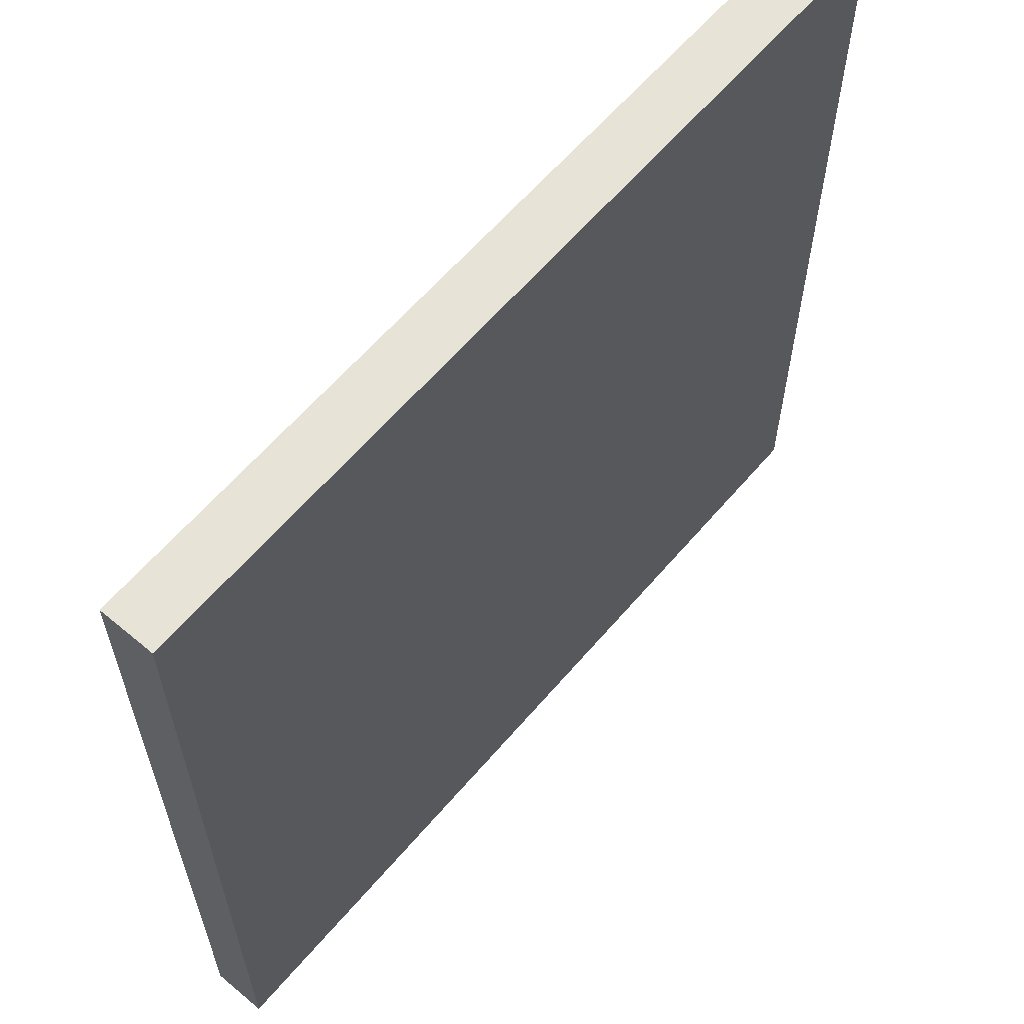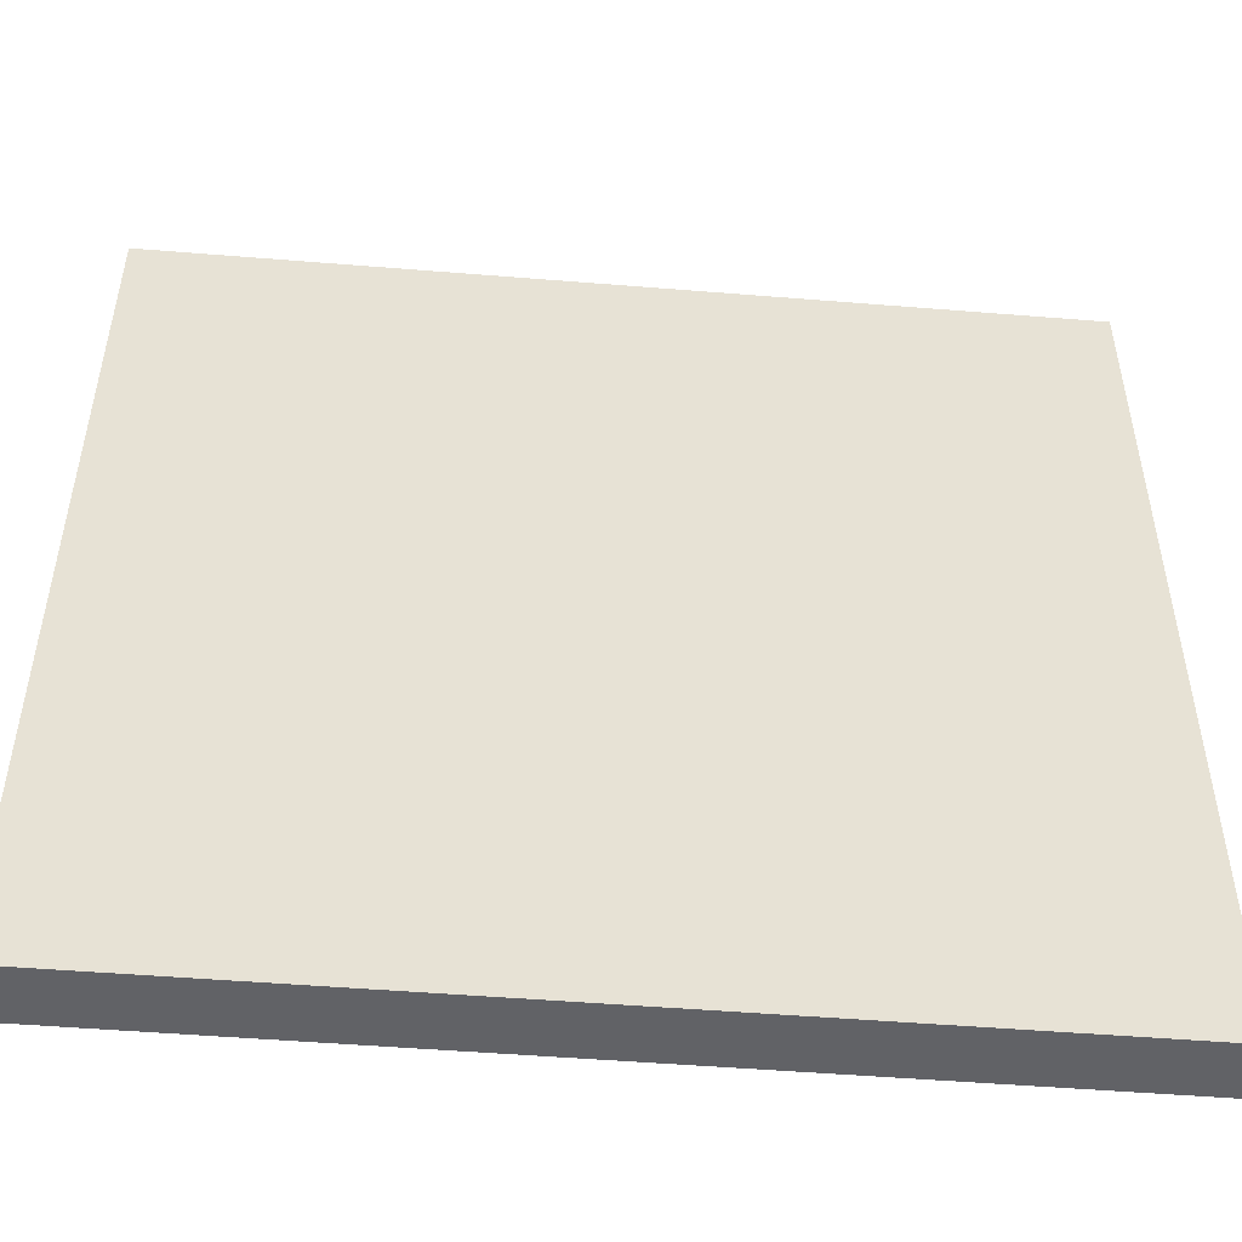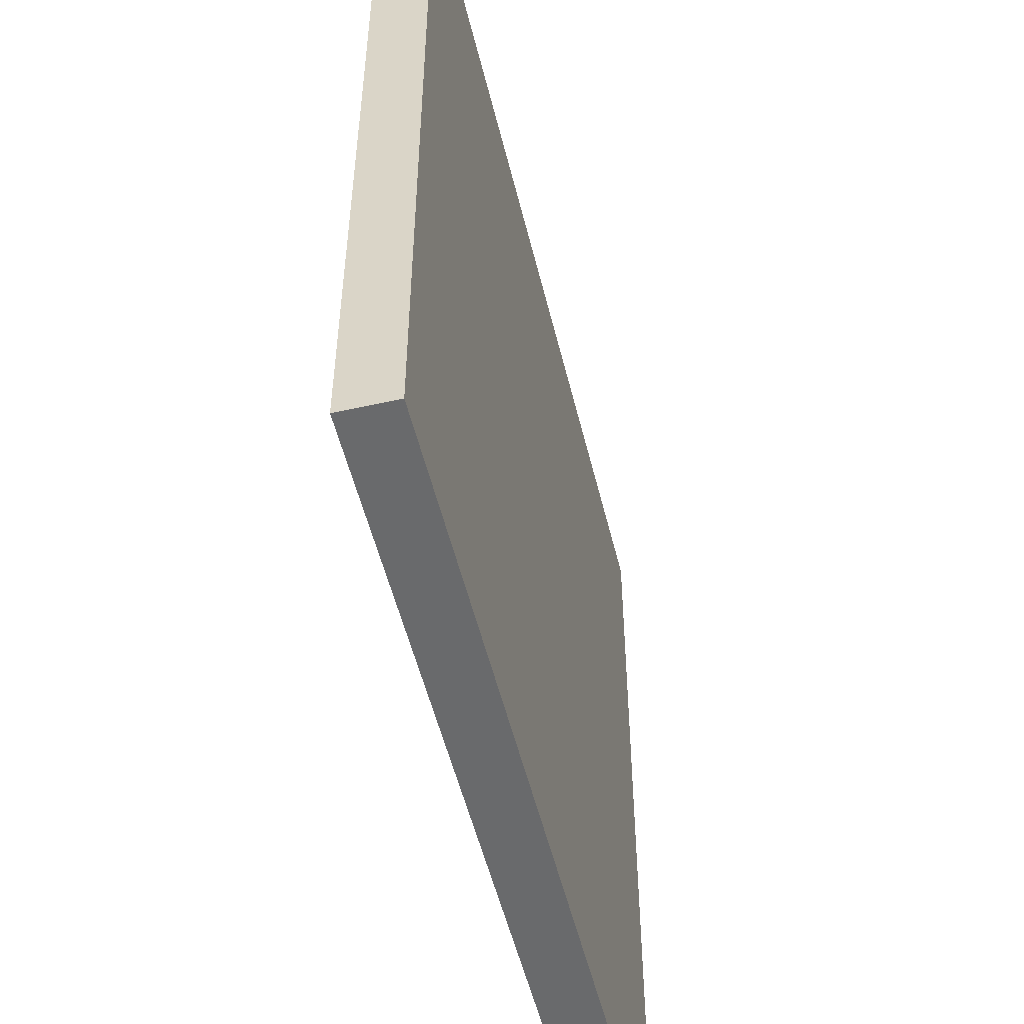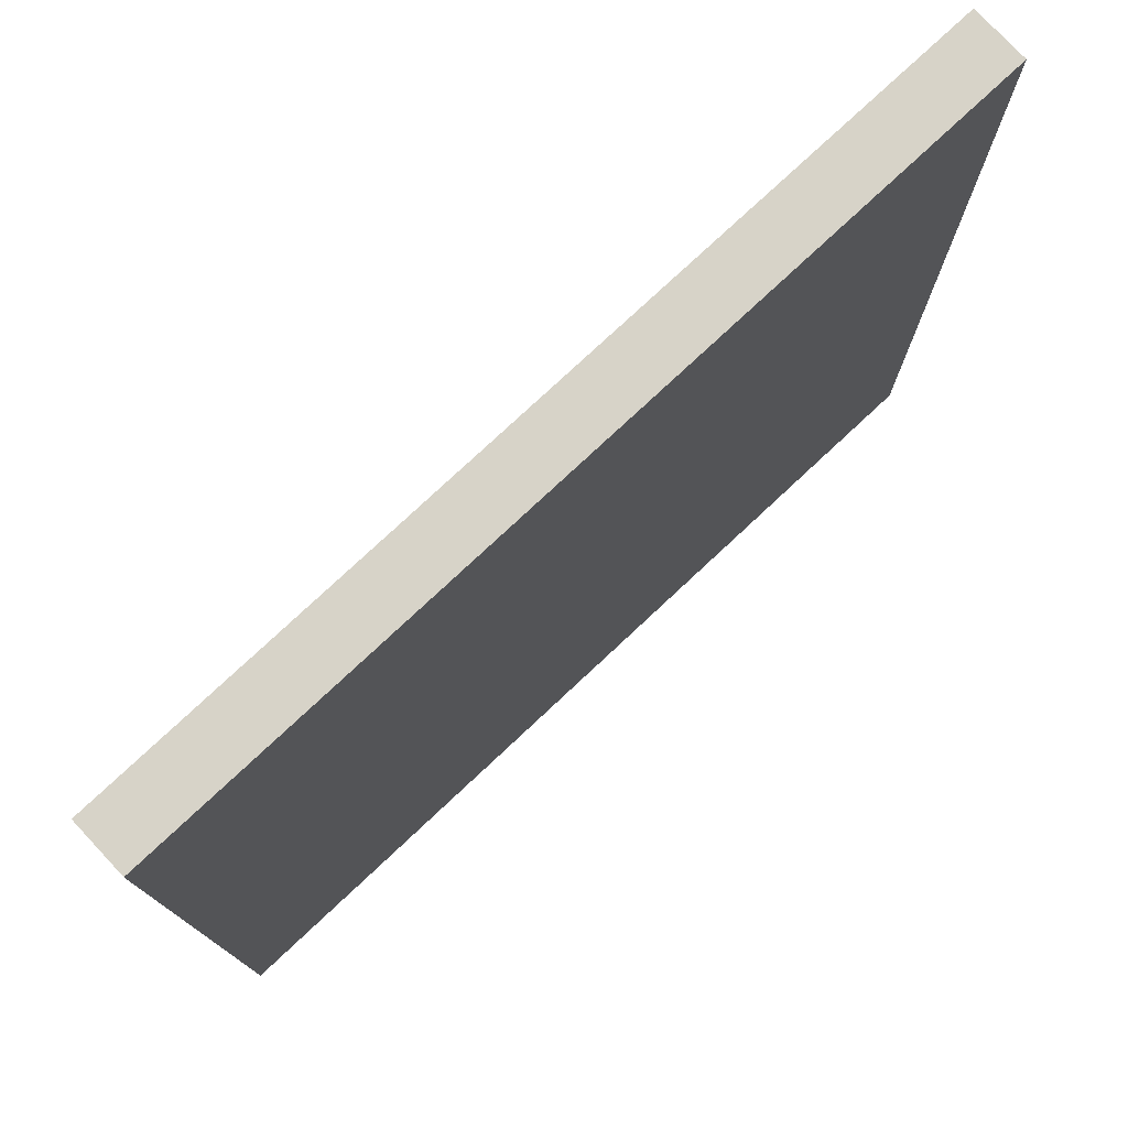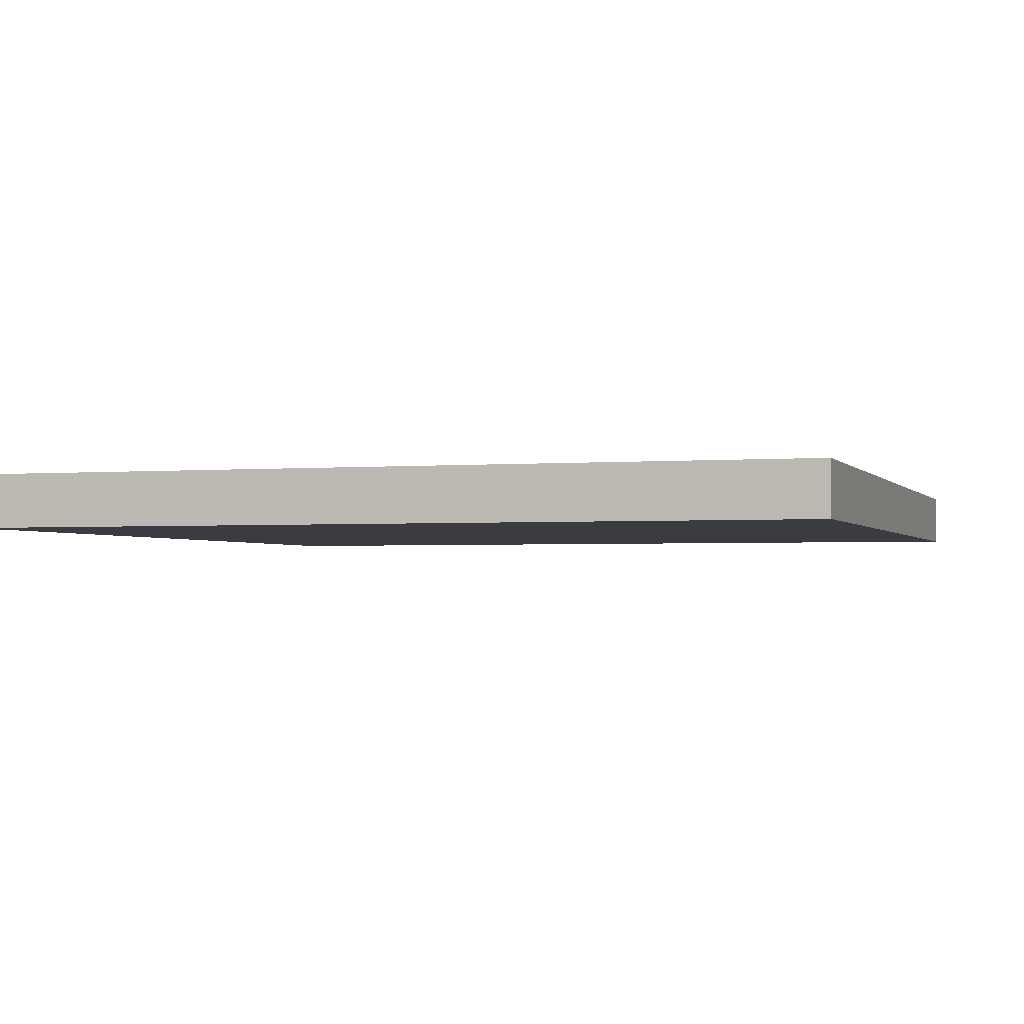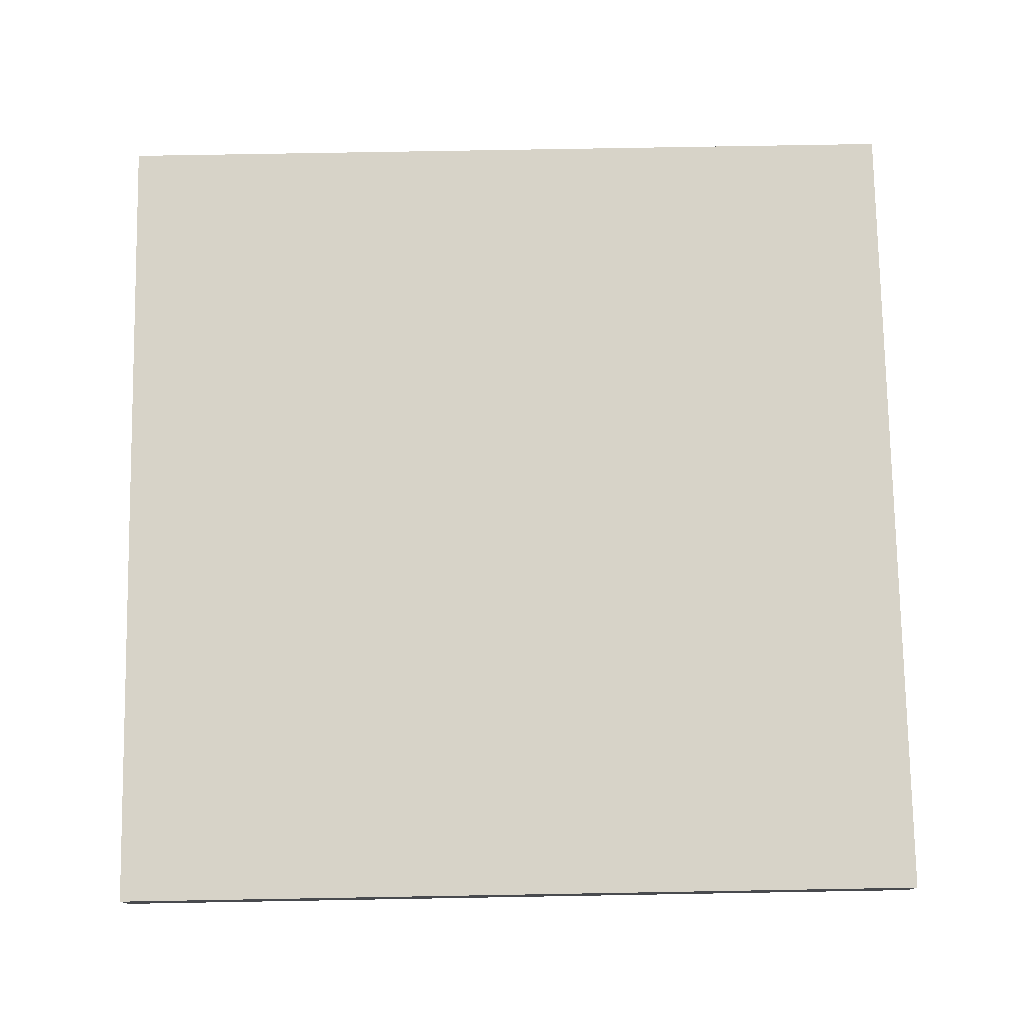
<metadata>
{"format":"obj","ext":"obj","renderer":"f3d","projection":"perspective","resolution":1024,"background":"white","views":[{"elev":61.9,"azim":130.4,"up":"+Z"},{"elev":-50.7,"azim":-5.1,"up":"+Z"},{"elev":-52.9,"azim":103.6,"up":"+Z"},{"elev":77.2,"azim":136.9,"up":"+Z"},{"elev":-2.2,"azim":-162.4,"up":"+Y"},{"elev":76.8,"azim":89.0,"up":"+Y"}]}
</metadata>
<code>
o
v -0.8 0.7 0.8
v -0.8 0.7 0.7
v -0.8 0.7 0.6
v -0.8 0.7 -0.6
v -0.8 0.7 -0.7
v -0.8 0.7 -0.8
v -0.8 0.8 0.8
v -0.8 0.8 0.7
v -0.8 0.8 0.6
v -0.8 0.8 -0.6
v -0.8 0.8 -0.7
v -0.8 0.8 -0.8
v 0.8 0.7 0.8
v 0.8 0.7 -0.8
v 0.8 0.8 0.8
v 0.8 0.8 -0.8
v -0.8 0.7 0.8
v -0.8 0.8 0.8
v -0.2 0.7 0.8
v -0.2 0.8 0.8
v 0 0.7 0.8
v 0 0.8 0.8
v 0.8 0.7 0.8
v 0.8 0.8 0.8
v -0.8 0.7 -0.8
v -0.8 0.8 -0.8
v -0.7 0.7 -0.8
v -0.7 0.8 -0.8
v -0.6 0.7 -0.8
v -0.6 0.8 -0.8
v -0.3 0.7 -0.8
v -0.3 0.8 -0.8
v -0.1 0.7 -0.8
v -0.1 0.8 -0.8
v 0.8 0.7 -0.8
v 0.8 0.8 -0.8
v -0.8 0.7 0.8
v -0.2 0.7 0.8
v 0 0.7 0.8
v 0.8 0.7 0.8
v -0.8 0.7 0.7
v -0.6 0.7 0.7
v -0.2 0.7 0.7
v -0.1 0.7 0.7
v 0 0.7 0.7
v 0.1 0.7 0.7
v 0.4 0.7 0.7
v 0.7 0.7 0.7
v -0.8 0.7 0.6
v -0.7 0.7 0.6
v -0.5 0.7 0.6
v -0.3 0.7 0.6
v -0.1 0.7 0.6
v 0 0.7 0.6
v 0.5 0.7 0.6
v 0.7 0.7 0.6
v -0.7 0.7 0.5
v -0.6 0.7 0.5
v -0.5 0.7 0.5
v -0.4 0.7 0.5
v 0 0.7 0.5
v 0.1 0.7 0.5
v 0.4 0.7 0.5
v 0.5 0.7 0.5
v -0.4 0.7 0.4
v -0.3 0.7 0.4
v -0.1 0.7 0.4
v 0.1 0.7 0.4
v -0.1 0.7 0.3
v 0.1 0.7 0.3
v 0.3 0.7 0.3
v 0.5 0.7 0.3
v 0.6 0.7 0.3
v -0.7 0.7 0.2
v -0.5 0.7 0.2
v 0.1 0.7 0.2
v 0.3 0.7 0.2
v 0.6 0.7 0.2
v 0.7 0.7 0.2
v -0.7 0.7 0.1
v -0.6 0.7 0.1
v -0.5 0.7 0.1
v 0.2 0.7 0.1
v 0.5 0.7 0.1
v 0.7 0.7 0.1
v -0.5 0.7 0
v 0.1 0.7 0
v 0.4 0.7 0
v 0.5 0.7 0
v -0.4 0.7 -0.1
v 0 0.7 -0.1
v 0.5 0.7 -0.1
v 0.6 0.7 -0.1
v -0.7 0.7 -0.2
v -0.6 0.7 -0.2
v -0.4 0.7 -0.2
v 0 0.7 -0.2
v 0.4 0.7 -0.2
v 0.5 0.7 -0.2
v -0.7 0.7 -0.3
v -0.6 0.7 -0.3
v -0.4 0.7 -0.3
v 0 0.7 -0.3
v -0.4 0.7 -0.4
v 0 0.7 -0.4
v 0.3 0.7 -0.4
v 0.4 0.7 -0.4
v 0.5 0.7 -0.4
v 0.6 0.7 -0.4
v -0.5 0.7 -0.5
v 0.1 0.7 -0.5
v 0.4 0.7 -0.5
v 0.5 0.7 -0.5
v -0.8 0.7 -0.6
v -0.6 0.7 -0.6
v -0.4 0.7 -0.6
v -0.2 0.7 -0.6
v 0.2 0.7 -0.6
v 0.3 0.7 -0.6
v 0.4 0.7 -0.6
v 0.5 0.7 -0.6
v 0.6 0.7 -0.6
v -0.8 0.7 -0.7
v -0.7 0.7 -0.7
v -0.4 0.7 -0.7
v -0.3 0.7 -0.7
v -0.2 0.7 -0.7
v -0.1 0.7 -0.7
v 0.4 0.7 -0.7
v 0.6 0.7 -0.7
v -0.8 0.7 -0.8
v -0.7 0.7 -0.8
v -0.6 0.7 -0.8
v -0.3 0.7 -0.8
v -0.1 0.7 -0.8
v 0.8 0.7 -0.8
v -0.8 0.8 0.8
v -0.2 0.8 0.8
v 0 0.8 0.8
v 0.8 0.8 0.8
v -0.8 0.8 0.7
v -0.6 0.8 0.7
v -0.2 0.8 0.7
v -0.1 0.8 0.7
v 0 0.8 0.7
v 0.1 0.8 0.7
v 0.4 0.8 0.7
v 0.7 0.8 0.7
v -0.8 0.8 0.6
v -0.7 0.8 0.6
v -0.5 0.8 0.6
v -0.3 0.8 0.6
v -0.1 0.8 0.6
v 0 0.8 0.6
v 0.5 0.8 0.6
v 0.7 0.8 0.6
v -0.7 0.8 0.5
v -0.6 0.8 0.5
v -0.5 0.8 0.5
v -0.4 0.8 0.5
v 0 0.8 0.5
v 0.1 0.8 0.5
v 0.4 0.8 0.5
v 0.5 0.8 0.5
v -0.4 0.8 0.4
v -0.3 0.8 0.4
v -0.1 0.8 0.4
v 0.1 0.8 0.4
v -0.1 0.8 0.3
v 0.1 0.8 0.3
v 0.3 0.8 0.3
v 0.5 0.8 0.3
v 0.6 0.8 0.3
v -0.7 0.8 0.2
v -0.5 0.8 0.2
v 0.1 0.8 0.2
v 0.3 0.8 0.2
v 0.6 0.8 0.2
v 0.7 0.8 0.2
v -0.7 0.8 0.1
v -0.6 0.8 0.1
v -0.5 0.8 0.1
v 0.2 0.8 0.1
v 0.5 0.8 0.1
v 0.7 0.8 0.1
v -0.5 0.8 0
v 0.1 0.8 0
v 0.4 0.8 0
v 0.5 0.8 0
v -0.4 0.8 -0.1
v 0 0.8 -0.1
v 0.5 0.8 -0.1
v 0.6 0.8 -0.1
v -0.7 0.8 -0.2
v -0.6 0.8 -0.2
v -0.4 0.8 -0.2
v 0 0.8 -0.2
v 0.4 0.8 -0.2
v 0.5 0.8 -0.2
v -0.7 0.8 -0.3
v -0.6 0.8 -0.3
v -0.4 0.8 -0.3
v 0 0.8 -0.3
v -0.4 0.8 -0.4
v 0 0.8 -0.4
v 0.3 0.8 -0.4
v 0.4 0.8 -0.4
v 0.5 0.8 -0.4
v 0.6 0.8 -0.4
v -0.5 0.8 -0.5
v 0.1 0.8 -0.5
v 0.4 0.8 -0.5
v 0.5 0.8 -0.5
v -0.8 0.8 -0.6
v -0.6 0.8 -0.6
v -0.4 0.8 -0.6
v -0.2 0.8 -0.6
v 0.2 0.8 -0.6
v 0.3 0.8 -0.6
v 0.4 0.8 -0.6
v 0.5 0.8 -0.6
v 0.6 0.8 -0.6
v -0.8 0.8 -0.7
v -0.7 0.8 -0.7
v -0.4 0.8 -0.7
v -0.3 0.8 -0.7
v -0.2 0.8 -0.7
v -0.1 0.8 -0.7
v 0.4 0.8 -0.7
v 0.6 0.8 -0.7
v -0.8 0.8 -0.8
v -0.7 0.8 -0.8
v -0.6 0.8 -0.8
v -0.3 0.8 -0.8
v -0.1 0.8 -0.8
v 0.8 0.8 -0.8
f 7 2 1
f 8 3 2
f 8 2 7
f 9 4 3
f 9 3 8
f 10 5 4
f 10 4 9
f 11 6 5
f 11 5 10
f 12 6 11
f 13 14 15
f 15 14 16
f 19 18 17
f 20 18 19
f 21 20 19
f 22 20 21
f 23 22 21
f 24 22 23
f 25 26 27
f 27 26 28
f 27 28 29
f 29 28 30
f 29 30 31
f 31 30 32
f 31 32 33
f 33 32 34
f 33 34 35
f 35 34 36
f 41 38 37
f 42 38 41
f 43 39 38
f 43 38 42
f 44 39 43
f 45 40 39
f 45 39 44
f 46 40 45
f 47 40 46
f 48 40 47
f 49 42 41
f 50 42 49
f 51 44 43
f 51 43 42
f 52 44 51
f 53 45 44
f 53 44 52
f 53 46 45
f 54 46 53
f 55 48 47
f 56 40 48
f 56 48 55
f 57 42 50
f 57 50 49
f 58 51 42
f 58 42 57
f 59 52 51
f 59 51 58
f 60 52 59
f 61 46 54
f 61 53 52
f 61 54 53
f 62 47 46
f 62 46 61
f 63 55 47
f 63 47 62
f 64 56 55
f 64 55 63
f 65 58 57
f 65 52 60
f 65 60 59
f 65 59 58
f 66 62 61
f 66 52 65
f 66 63 62
f 66 61 52
f 66 64 63
f 67 64 66
f 68 64 67
f 69 66 65
f 69 67 66
f 69 68 67
f 70 64 68
f 70 68 69
f 71 64 70
f 72 56 64
f 72 64 71
f 73 56 72
f 74 65 57
f 74 57 49
f 74 69 65
f 74 70 69
f 75 70 74
f 76 71 70
f 76 70 75
f 77 72 71
f 77 71 76
f 78 56 73
f 78 73 72
f 79 40 56
f 79 56 78
f 80 75 74
f 80 74 49
f 81 75 80
f 82 77 76
f 82 75 81
f 82 76 75
f 83 77 82
f 84 78 72
f 84 77 83
f 84 72 77
f 84 79 78
f 85 40 79
f 85 79 84
f 86 83 82
f 86 82 81
f 87 83 86
f 88 85 84
f 88 84 83
f 89 85 88
f 90 87 86
f 91 87 90
f 92 85 89
f 92 89 88
f 93 85 92
f 94 81 80
f 94 80 49
f 95 86 81
f 95 81 94
f 96 91 90
f 96 90 86
f 97 87 91
f 97 91 96
f 98 93 92
f 98 88 83
f 98 92 88
f 99 93 98
f 100 94 49
f 100 95 94
f 101 86 95
f 101 95 100
f 102 96 86
f 102 97 96
f 103 87 97
f 103 97 102
f 104 102 86
f 104 103 102
f 105 87 103
f 105 103 104
f 106 99 98
f 106 98 83
f 107 99 106
f 108 93 99
f 108 99 107
f 109 85 93
f 109 93 108
f 110 86 101
f 110 104 86
f 110 105 104
f 111 83 87
f 111 105 110
f 111 87 105
f 112 108 107
f 112 109 108
f 112 107 106
f 113 109 112
f 114 101 100
f 114 100 49
f 115 110 101
f 115 101 114
f 115 111 110
f 116 111 115
f 117 111 116
f 118 83 111
f 118 111 117
f 118 106 83
f 119 112 106
f 119 106 118
f 119 113 112
f 120 113 119
f 121 109 113
f 121 113 120
f 122 85 109
f 122 109 121
f 123 115 114
f 124 115 123
f 125 117 116
f 125 116 115
f 126 117 125
f 127 118 117
f 127 117 126
f 127 120 119
f 127 119 118
f 128 120 127
f 129 121 120
f 129 120 128
f 129 122 121
f 130 85 122
f 130 122 129
f 131 124 123
f 132 115 124
f 132 124 131
f 133 126 125
f 133 115 132
f 133 125 115
f 134 128 127
f 134 126 133
f 134 127 126
f 135 130 129
f 135 128 134
f 135 129 128
f 136 40 85
f 136 130 135
f 136 85 130
f 137 138 141
f 141 138 142
f 138 139 143
f 142 138 143
f 143 139 144
f 139 140 145
f 144 139 145
f 145 140 146
f 146 140 147
f 147 140 148
f 141 142 149
f 149 142 150
f 143 144 151
f 142 143 151
f 151 144 152
f 144 145 153
f 152 144 153
f 145 146 153
f 153 146 154
f 147 148 155
f 148 140 156
f 155 148 156
f 150 142 157
f 149 150 157
f 142 151 158
f 157 142 158
f 151 152 159
f 158 151 159
f 159 152 160
f 154 146 161
f 152 153 161
f 153 154 161
f 146 147 162
f 161 146 162
f 147 155 163
f 162 147 163
f 155 156 164
f 163 155 164
f 157 158 165
f 160 152 165
f 159 160 165
f 158 159 165
f 161 162 166
f 165 152 166
f 162 163 166
f 152 161 166
f 163 164 166
f 166 164 167
f 167 164 168
f 165 166 169
f 166 167 169
f 167 168 169
f 168 164 170
f 169 168 170
f 170 164 171
f 164 156 172
f 171 164 172
f 172 156 173
f 157 165 174
f 149 157 174
f 165 169 174
f 169 170 174
f 174 170 175
f 170 171 176
f 175 170 176
f 171 172 177
f 176 171 177
f 173 156 178
f 172 173 178
f 156 140 179
f 178 156 179
f 174 175 180
f 149 174 180
f 180 175 181
f 176 177 182
f 181 175 182
f 175 176 182
f 182 177 183
f 172 178 184
f 183 177 184
f 177 172 184
f 178 179 184
f 179 140 185
f 184 179 185
f 182 183 186
f 181 182 186
f 186 183 187
f 184 185 188
f 183 184 188
f 188 185 189
f 186 187 190
f 190 187 191
f 189 185 192
f 188 189 192
f 192 185 193
f 180 181 194
f 149 180 194
f 181 186 195
f 194 181 195
f 190 191 196
f 186 190 196
f 191 187 197
f 196 191 197
f 192 193 198
f 183 188 198
f 188 192 198
f 198 193 199
f 149 194 200
f 194 195 200
f 195 186 201
f 200 195 201
f 186 196 202
f 196 197 202
f 197 187 203
f 202 197 203
f 186 202 204
f 202 203 204
f 203 187 205
f 204 203 205
f 198 199 206
f 183 198 206
f 206 199 207
f 199 193 208
f 207 199 208
f 193 185 209
f 208 193 209
f 201 186 210
f 186 204 210
f 204 205 210
f 187 183 211
f 210 205 211
f 205 187 211
f 207 208 212
f 208 209 212
f 206 207 212
f 212 209 213
f 200 201 214
f 149 200 214
f 201 210 215
f 214 201 215
f 210 211 215
f 215 211 216
f 216 211 217
f 211 183 218
f 217 211 218
f 183 206 218
f 206 212 219
f 218 206 219
f 212 213 219
f 219 213 220
f 213 209 221
f 220 213 221
f 209 185 222
f 221 209 222
f 214 215 223
f 223 215 224
f 216 217 225
f 215 216 225
f 225 217 226
f 217 218 227
f 226 217 227
f 219 220 227
f 218 219 227
f 227 220 228
f 220 221 229
f 228 220 229
f 221 222 229
f 222 185 230
f 229 222 230
f 223 224 231
f 224 215 232
f 231 224 232
f 225 226 233
f 232 215 233
f 215 225 233
f 227 228 234
f 233 226 234
f 226 227 234
f 229 230 235
f 234 228 235
f 228 229 235
f 185 140 236
f 235 230 236
f 230 185 236

</code>
